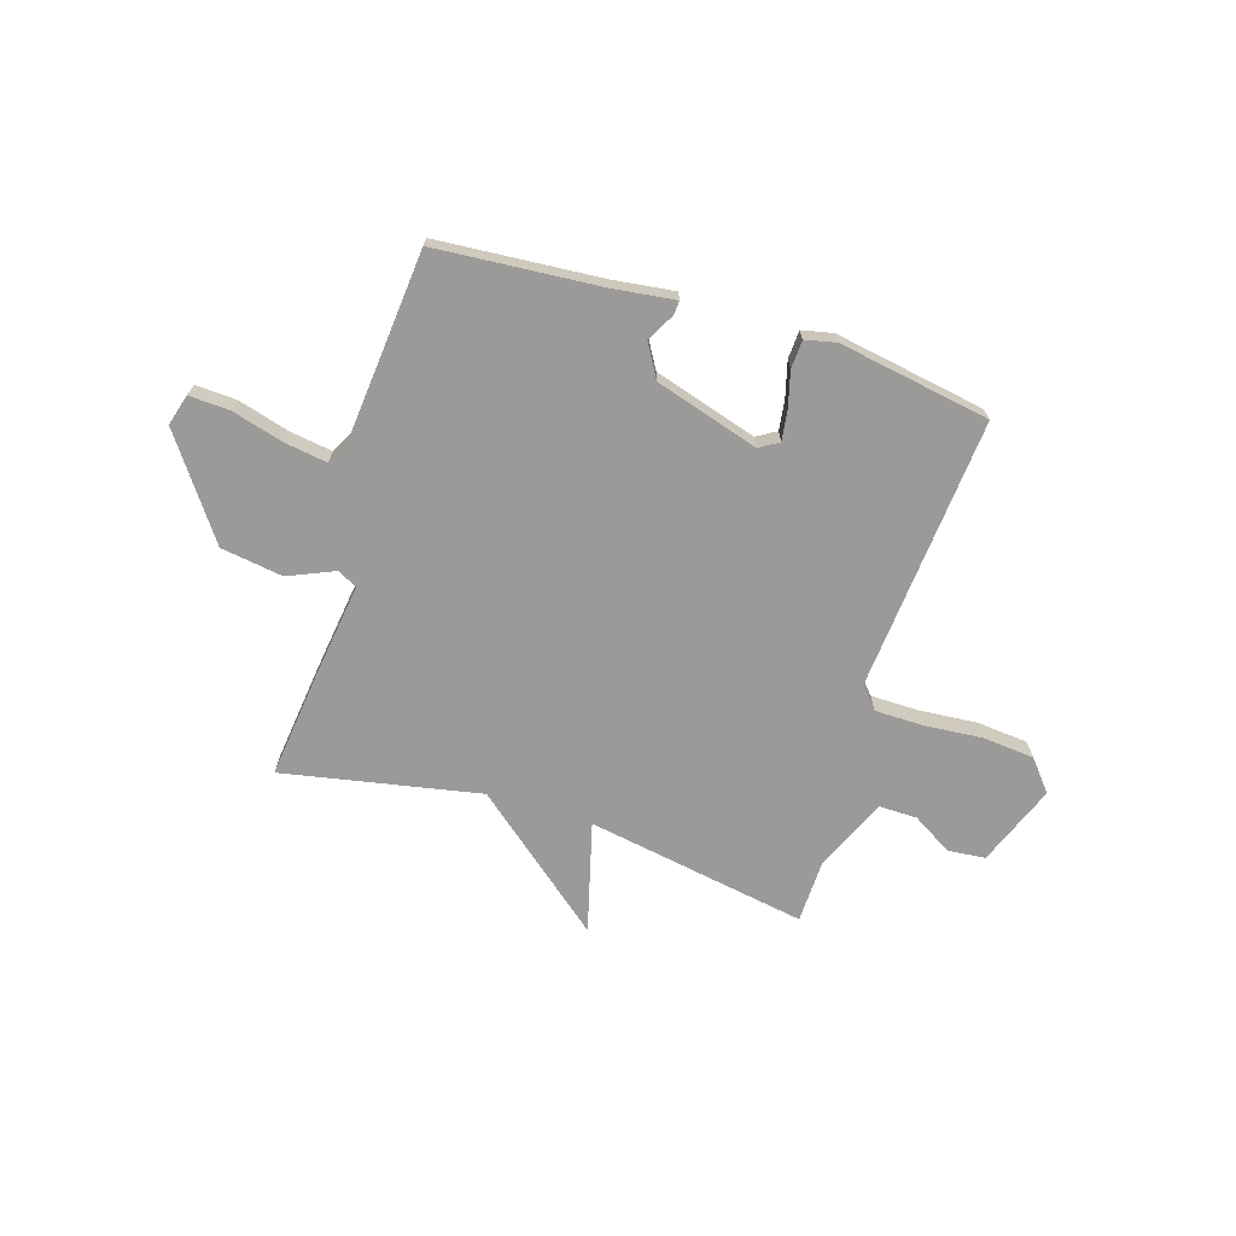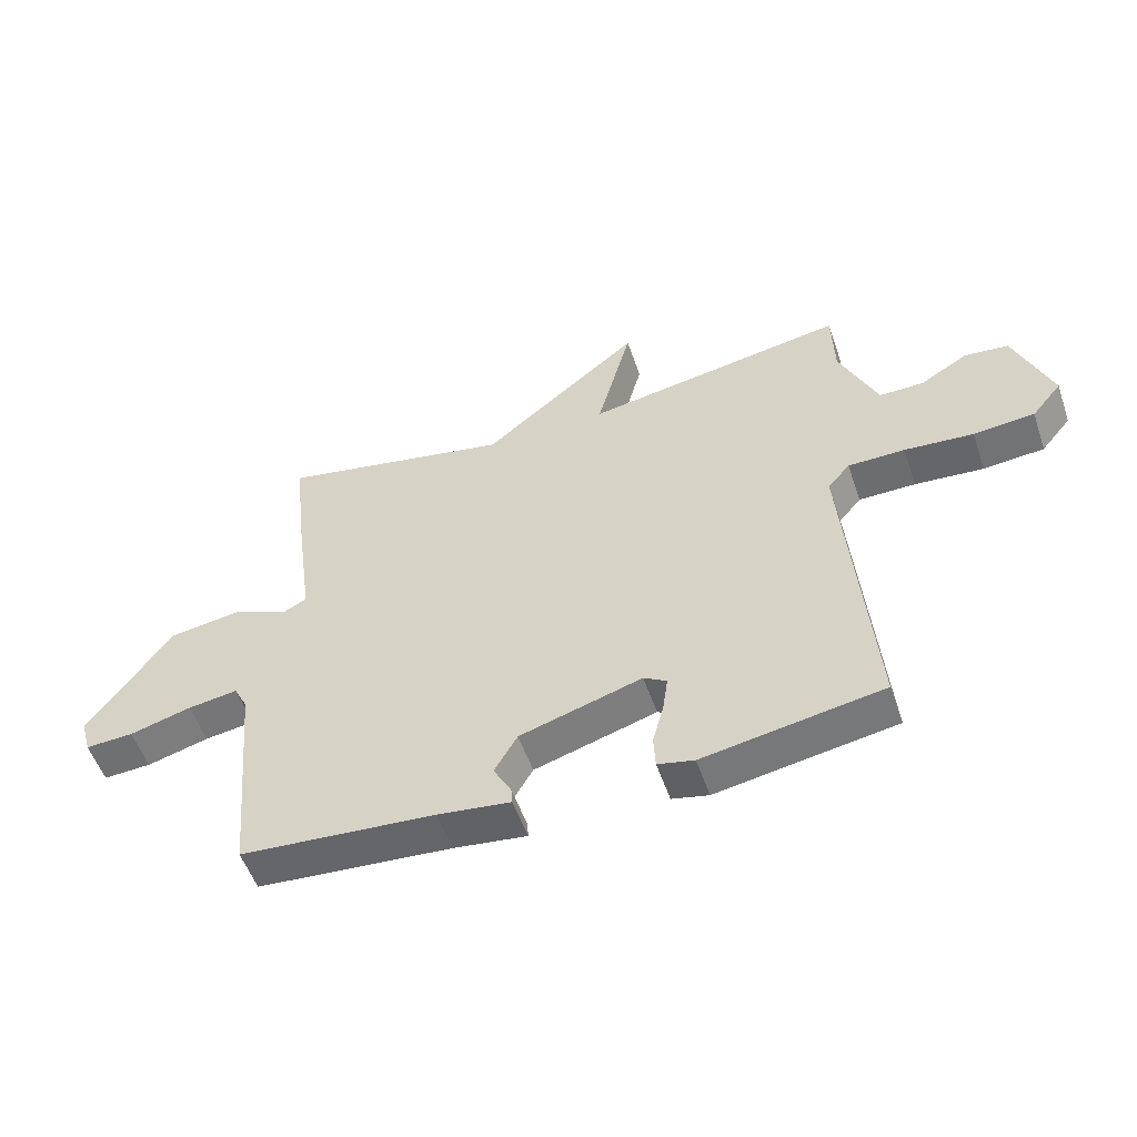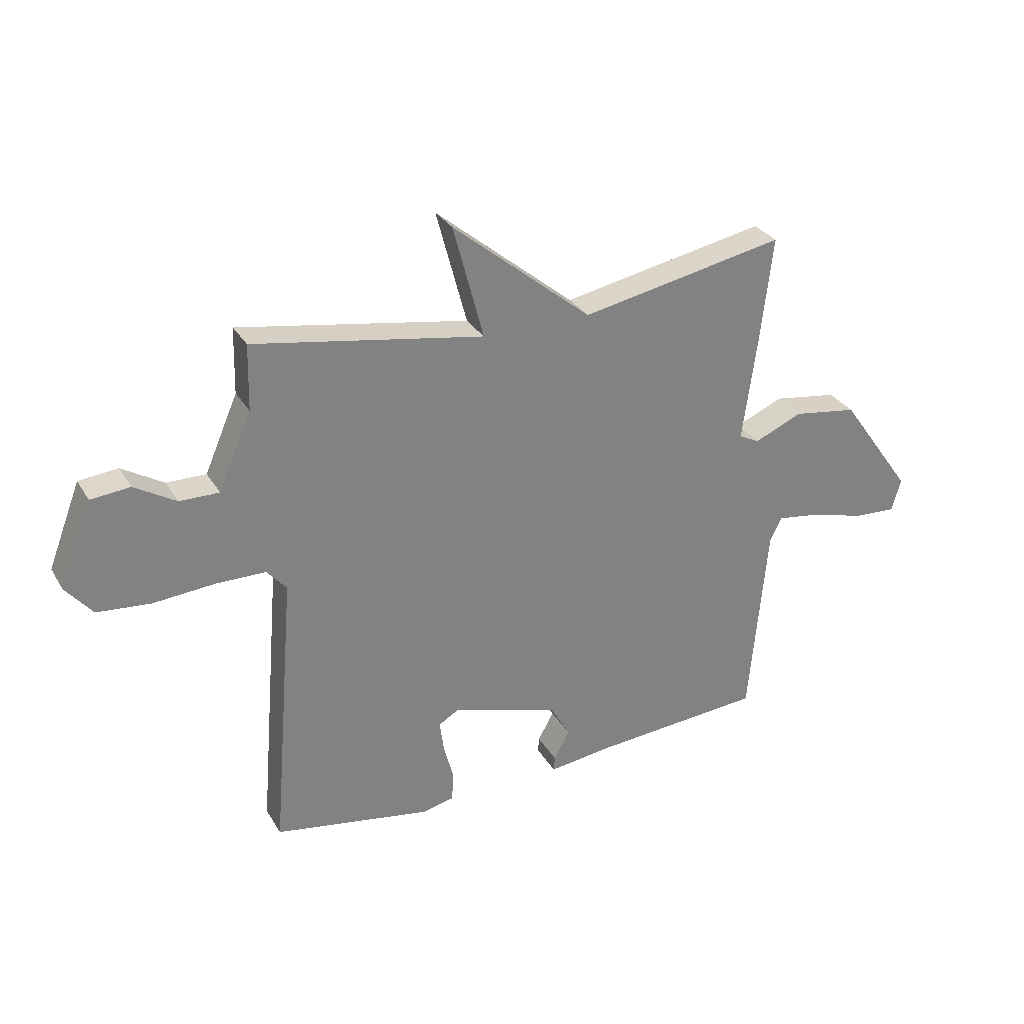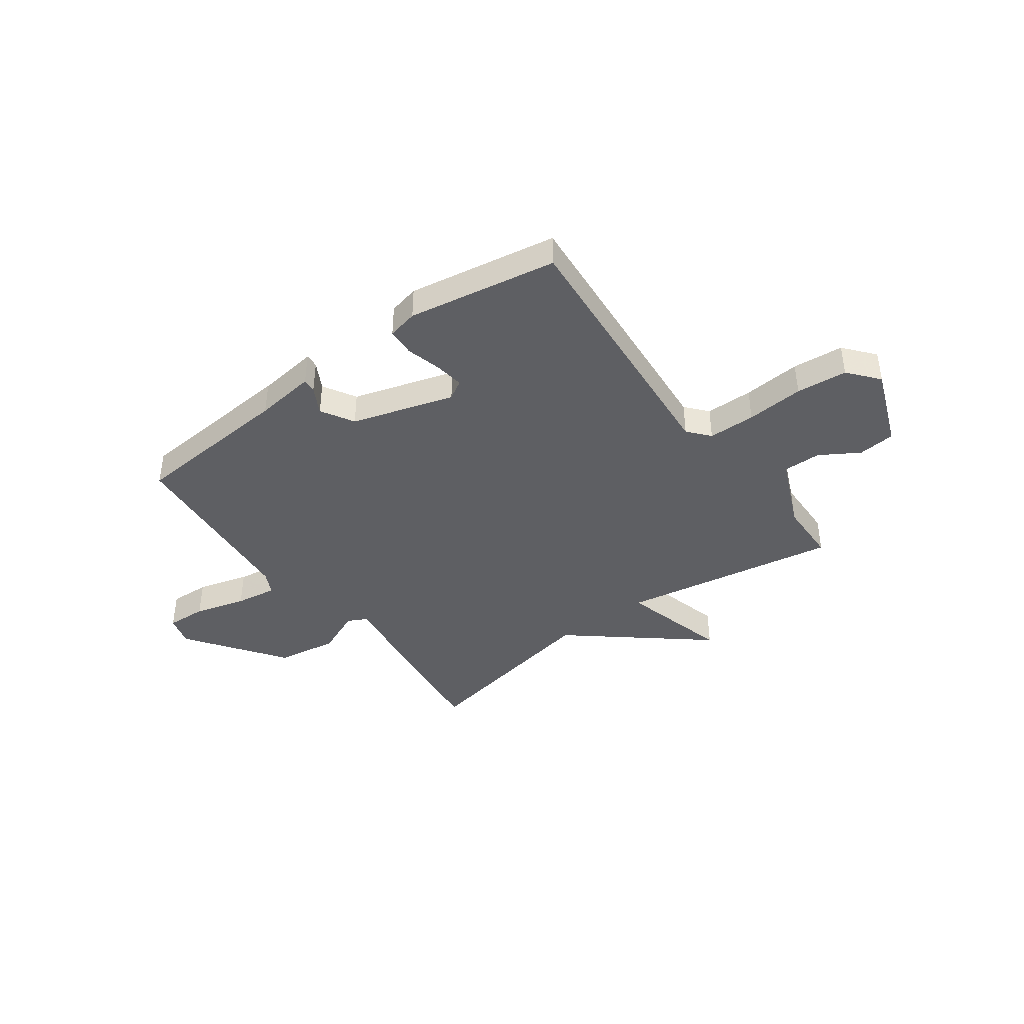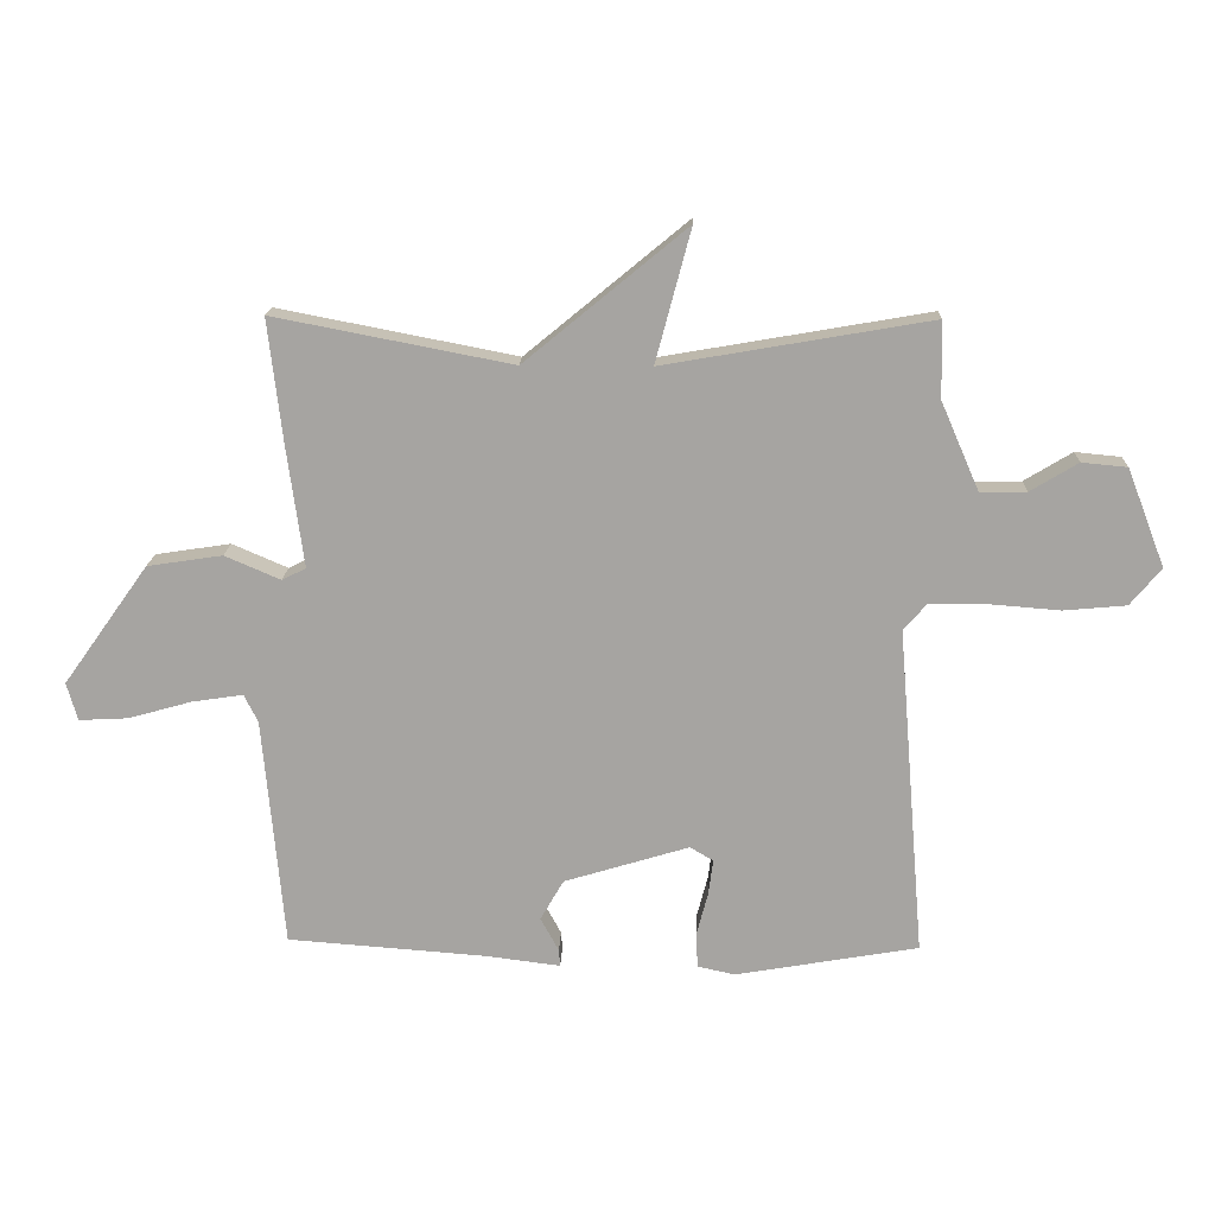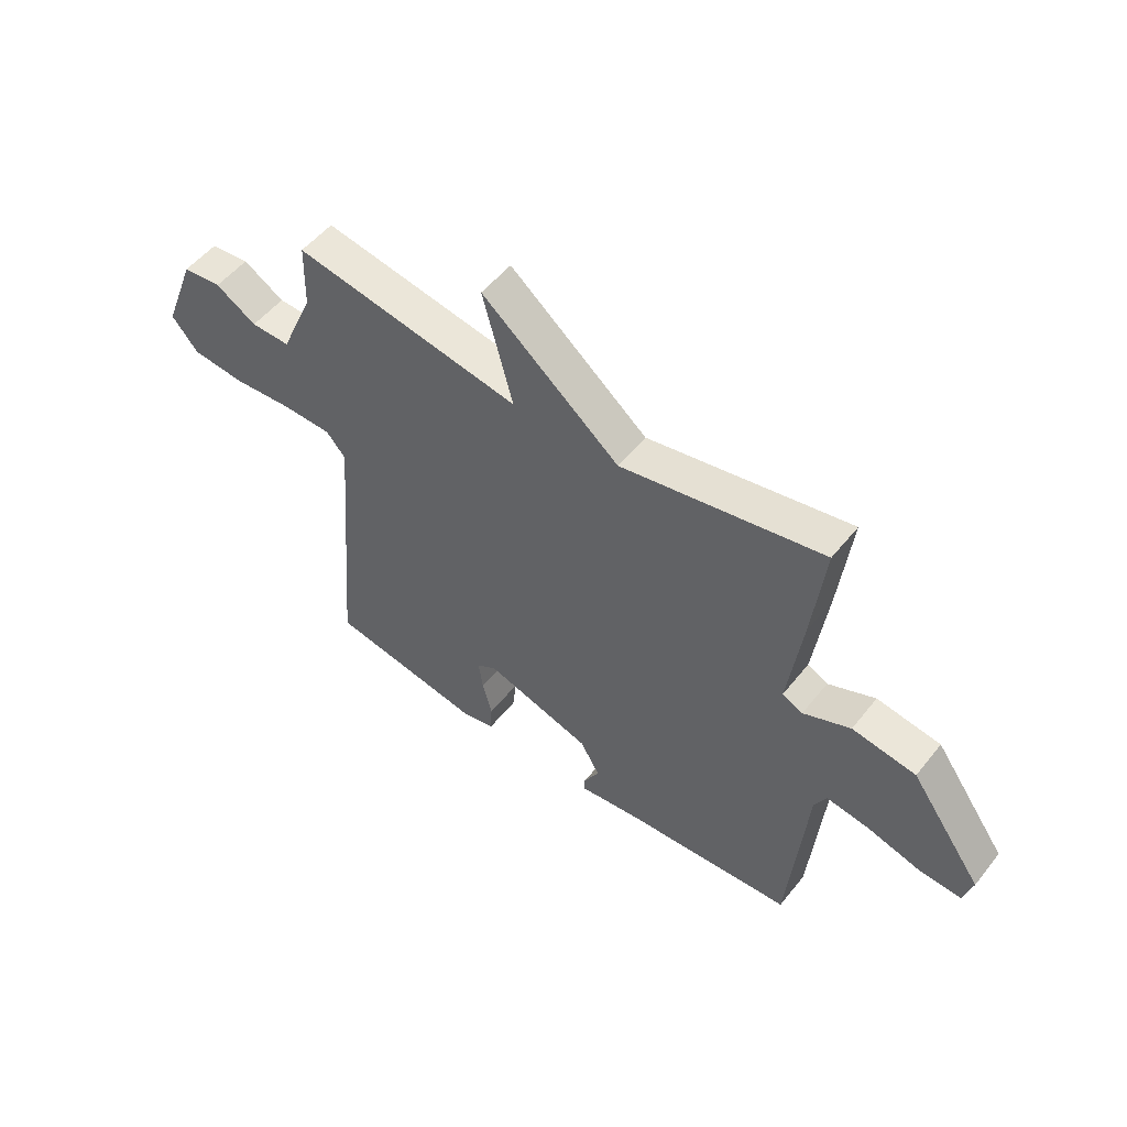
<metadata>
{"format":"obj","ext":"obj","renderer":"f3d","projection":"perspective","resolution":1024,"background":"white","views":[{"elev":-69.5,"azim":162.7,"up":"+Y"},{"elev":-53.7,"azim":-161.2,"up":"+Z"},{"elev":30.1,"azim":-25.5,"up":"+Z"},{"elev":-41.4,"azim":-143.7,"up":"+Y"},{"elev":16.2,"azim":-178.1,"up":"+Z"},{"elev":52.7,"azim":37.6,"up":"+Z"}]}
</metadata>
<code>
v -0.5 0.07 0.5
v -0.077 0.07 0.427
v -0.133 0.07 0.638
v 0.123 0.07 0.427
v 0.5 0.07 0.5
v 0.477 0.07 0.303
v 0.451 0.07 0.112
v 0.489 0.07 0.093
v 0.577 0.07 0.131
v 0.696 0.07 0.113
v 0.831 0.07 -0.076
v 0.814 0.07 -0.136
v 0.736 0.07 -0.132
v 0.636 0.07 -0.104
v 0.555 0.07 -0.092
v 0.533 0.07 -0.136
v 0.5 0.07 -0.5
v 0.185 0.07 -0.524
v 0.067 0.07 -0.539
v 0.069 0.07 -0.512
v 0.098 0.07 -0.459
v 0.061 0.07 -0.395
v -0.137 0.07 -0.335
v -0.174 0.07 -0.357
v -0.166 0.07 -0.415
v -0.148 0.07 -0.483
v -0.151 0.07 -0.537
v -0.21 0.07 -0.55
v -0.5 0.07 -0.5
v -0.457 0.07 0.022
v -0.493 0.07 0.064
v -0.585 0.07 0.065
v -0.697 0.07 0.056
v -0.796 0.07 0.065
v -0.845 0.07 0.124
v -0.785 0.07 0.279
v -0.713 0.07 0.286
v -0.637 0.07 0.24
v -0.564 0.07 0.239
v -0.503 0.07 0.379
v -0.5 0 0.5
v -0.077 0 0.427
v -0.133 0 0.638
v 0.123 0 0.427
v 0.5 0 0.5
v 0.477 0 0.303
v 0.451 0 0.112
v 0.489 0 0.093
v 0.577 0 0.131
v 0.696 0 0.113
v 0.831 0 -0.076
v 0.814 0 -0.136
v 0.736 0 -0.132
v 0.636 0 -0.104
v 0.555 0 -0.092
v 0.533 0 -0.136
v 0.5 0 -0.5
v 0.185 0 -0.524
v 0.067 0 -0.539
v 0.069 0 -0.512
v 0.098 0 -0.459
v 0.061 0 -0.395
v -0.137 0 -0.335
v -0.174 0 -0.357
v -0.166 0 -0.415
v -0.148 0 -0.483
v -0.151 0 -0.537
v -0.21 0 -0.55
v -0.5 0 -0.5
v -0.457 0 0.022
v -0.493 0 0.064
v -0.585 0 0.065
v -0.697 0 0.056
v -0.796 0 0.065
v -0.845 0 0.124
v -0.785 0 0.279
v -0.713 0 0.286
v -0.637 0 0.24
v -0.564 0 0.239
v -0.503 0 0.379
f 36 37 38
f 35 36 38
f 34 35 38
f 33 34 38
f 32 33 38
f 31 32 38 39
f 30 31 39 40
f 28 29 30
f 27 28 30
f 26 27 30
f 25 26 30
f 30 40 1
f 25 30 1
f 24 25 1
f 18 19 20 21
f 18 21 22
f 17 18 22
f 16 17 22
f 15 16 22 23
f 12 13 14
f 11 12 14
f 10 11 14
f 9 10 14
f 8 9 14
f 7 8 14 15
f 4 5 6 7
f 4 7 15
f 3 4 15
f 2 3 15
f 23 24 1 2
f 2 15 23
f 78 77 76
f 78 76 75
f 78 75 74
f 78 74 73
f 78 73 72
f 79 78 72 71
f 80 79 71 70
f 70 69 68
f 70 68 67
f 70 67 66
f 70 66 65
f 41 80 70
f 41 70 65
f 41 65 64
f 61 60 59 58
f 62 61 58
f 62 58 57
f 62 57 56
f 63 62 56 55
f 54 53 52
f 54 52 51
f 54 51 50
f 54 50 49
f 54 49 48
f 55 54 48 47
f 47 46 45 44
f 55 47 44
f 55 44 43
f 55 43 42
f 42 41 64 63
f 63 55 42
f 1 41 42 2
f 2 42 43 3
f 3 43 44 4
f 4 44 45 5
f 5 45 46 6
f 6 46 47 7
f 7 47 48 8
f 8 48 49 9
f 9 49 50 10
f 10 50 51 11
f 11 51 52 12
f 12 52 53 13
f 13 53 54 14
f 14 54 55 15
f 15 55 56 16
f 16 56 57 17
f 17 57 58 18
f 18 58 59 19
f 19 59 60 20
f 20 60 61 21
f 21 61 62 22
f 22 62 63 23
f 23 63 64 24
f 24 64 65 25
f 25 65 66 26
f 26 66 67 27
f 27 67 68 28
f 28 68 69 29
f 29 69 70 30
f 30 70 71 31
f 31 71 72 32
f 32 72 73 33
f 33 73 74 34
f 34 74 75 35
f 35 75 76 36
f 36 76 77 37
f 37 77 78 38
f 38 78 79 39
f 39 79 80 40
f 40 80 41 1

</code>
